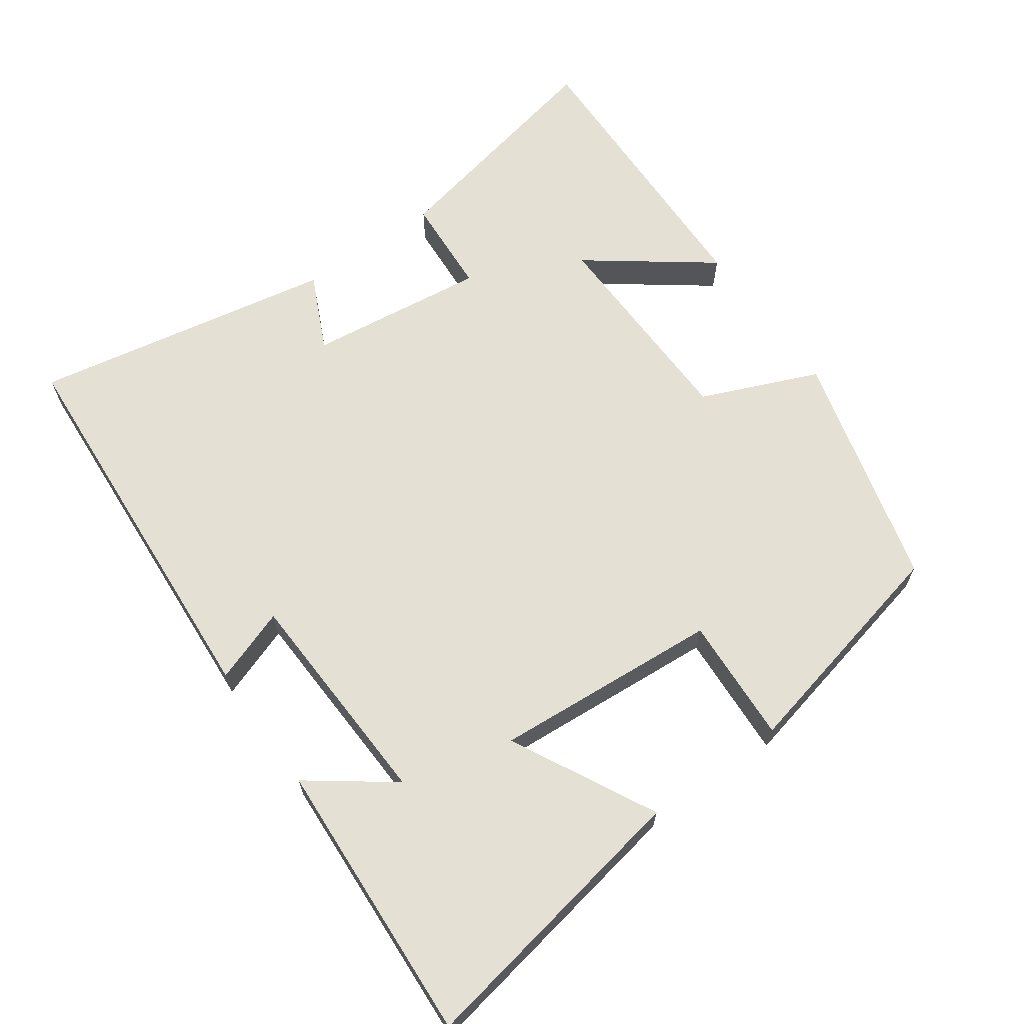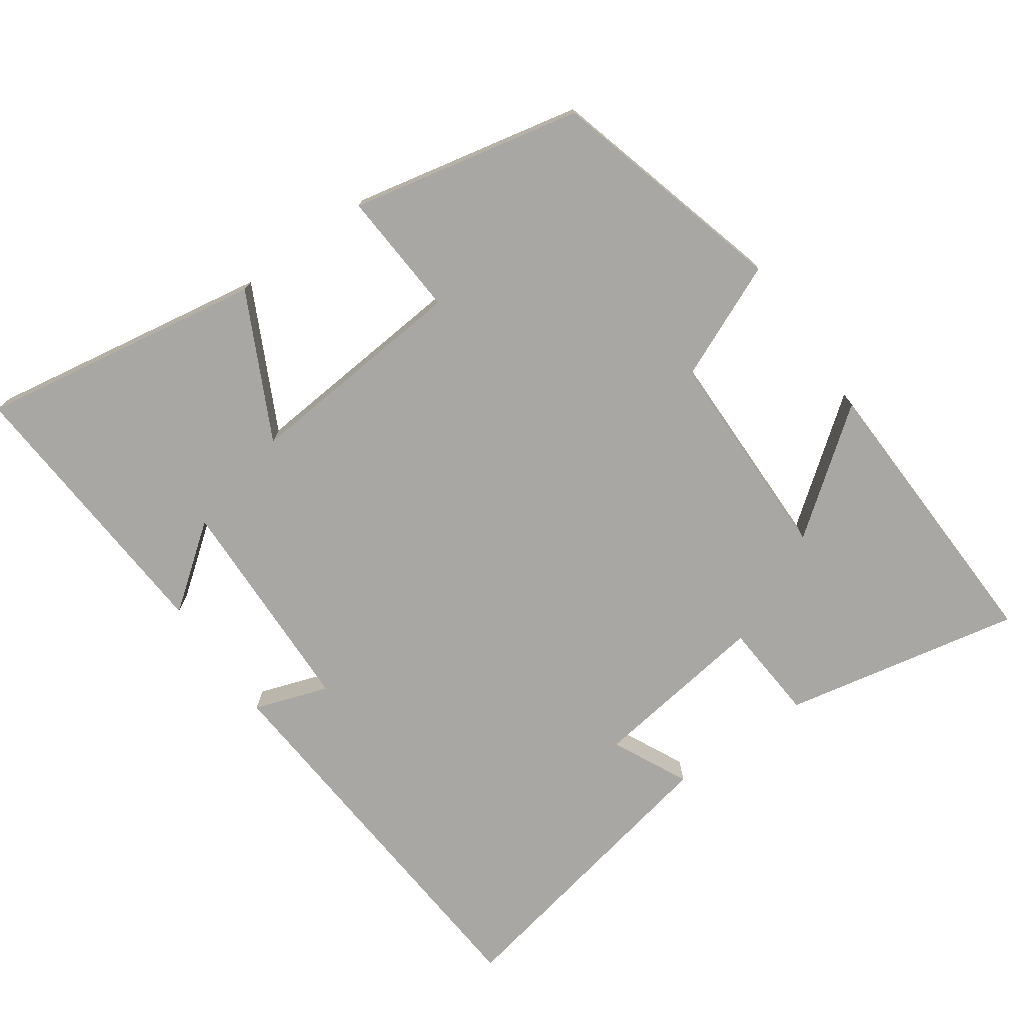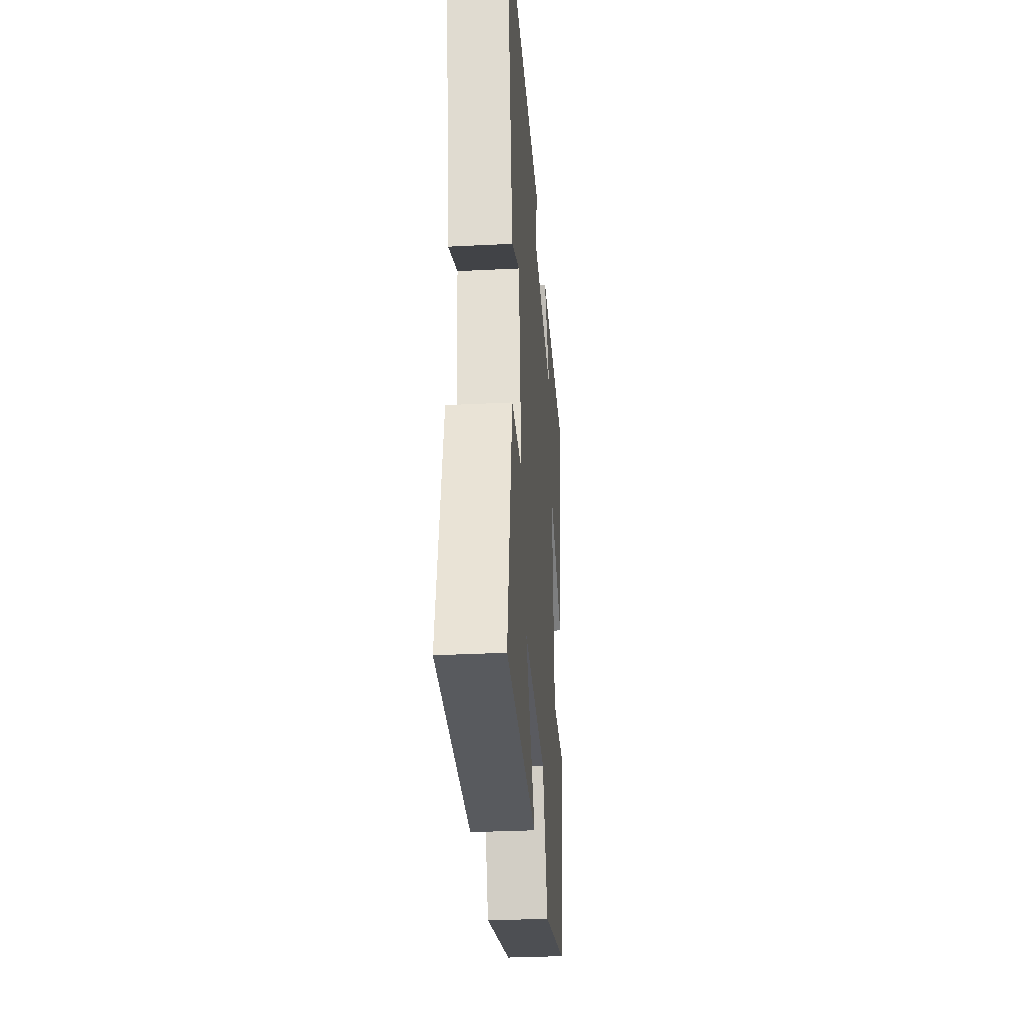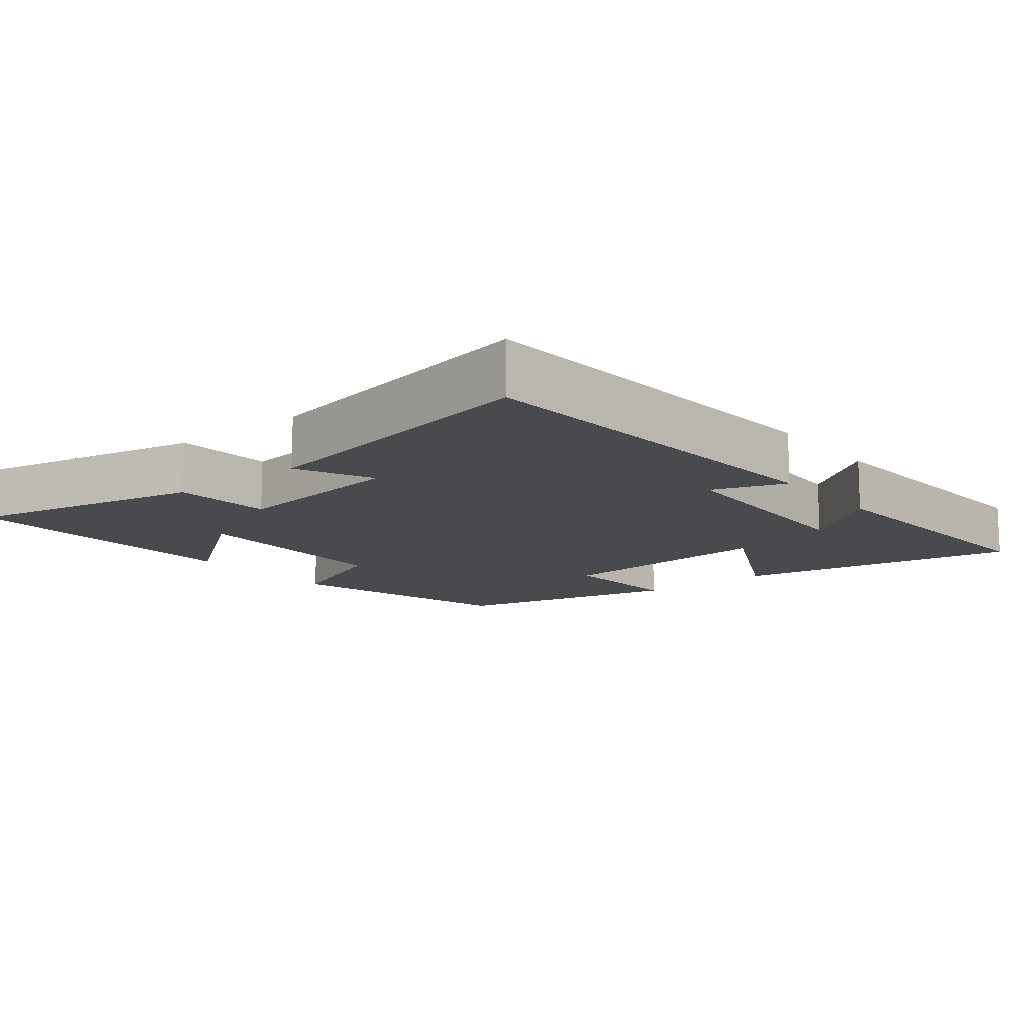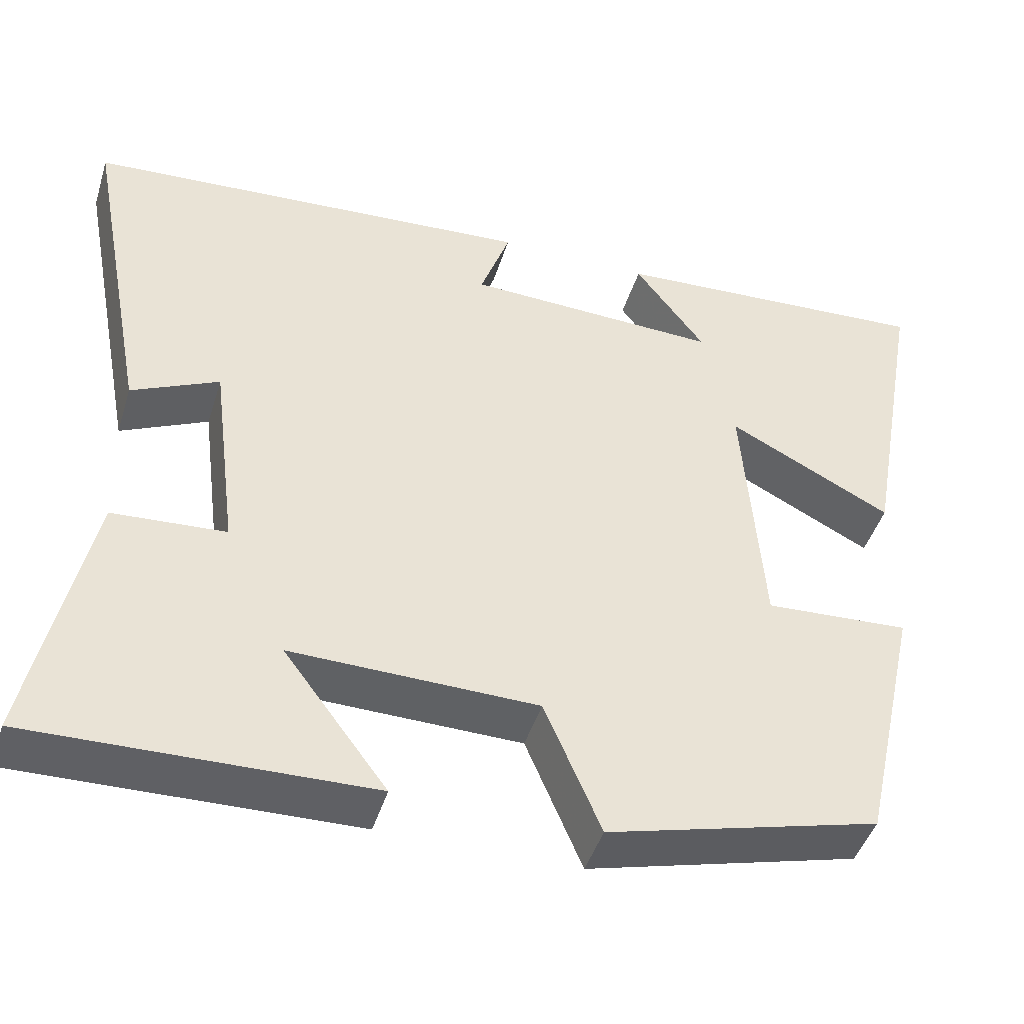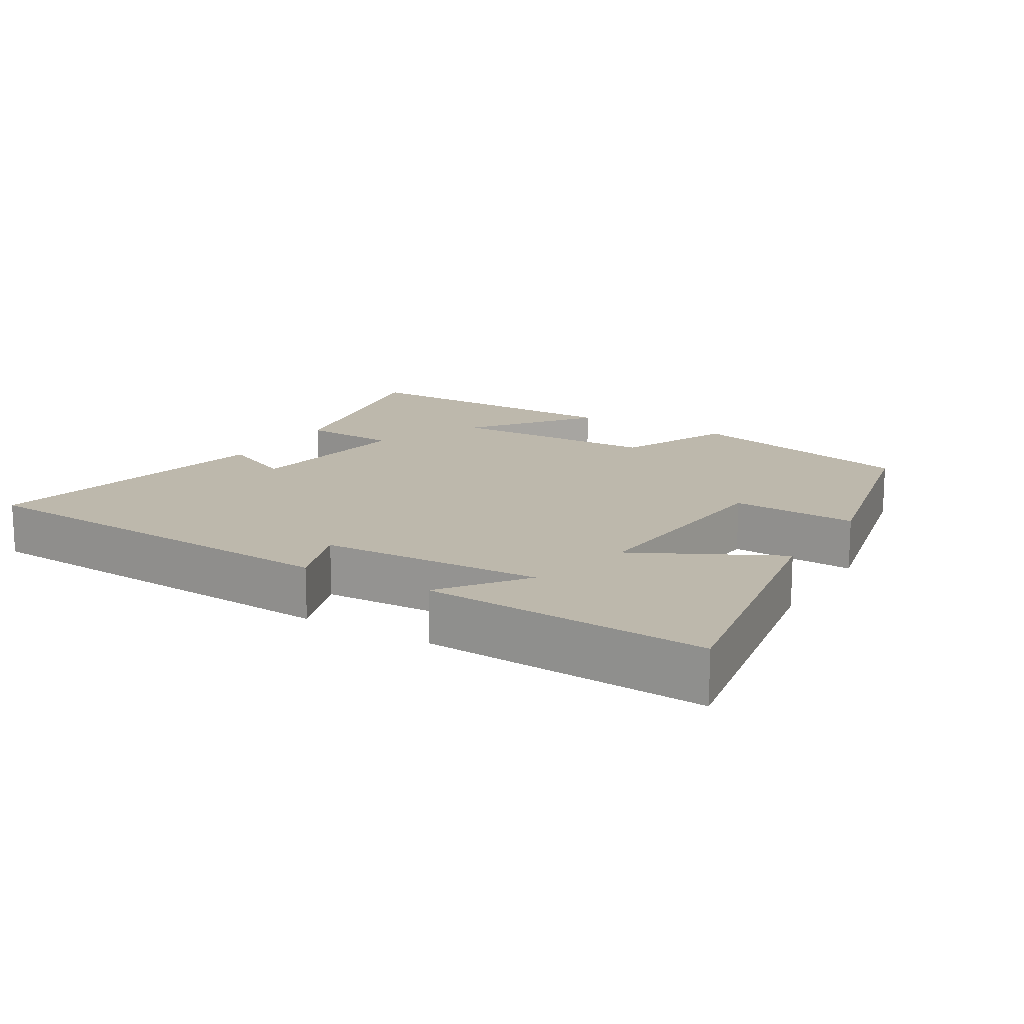
<metadata>
{"format":"obj","ext":"obj","renderer":"f3d","projection":"perspective","resolution":1024,"background":"white","views":[{"elev":65.4,"azim":54.4,"up":"+Y"},{"elev":-74.6,"azim":125.7,"up":"+Y"},{"elev":-32.4,"azim":-86.0,"up":"+Z"},{"elev":-13.0,"azim":-51.1,"up":"+Y"},{"elev":-45.2,"azim":-17.0,"up":"+Z"},{"elev":14.9,"azim":31.1,"up":"+Y"}]}
</metadata>
<code>
v -0.581 0.07 0.463
v -0.021 0.07 0.5
v -0.058 0.07 0.395
v 0.258 0.07 0.383
v 0.171 0.07 0.5
v 0.572 0.07 0.523
v 0.5 0.07 0.12
v 0.297 0.07 0.224
v 0.321 0.07 -0.096
v 0.5 0.07 -0.086
v 0.427 0.07 -0.412
v 0.091 0.07 -0.5
v 0.021 0.07 -0.335
v -0.283 0.07 -0.329
v -0.155 0.07 -0.5
v -0.571 0.07 -0.51
v -0.5 0.07 -0.174
v -0.36 0.07 -0.165
v -0.392 0.07 0.087
v -0.5 0.07 0.036
v -0.581 0 0.463
v -0.021 0 0.5
v -0.058 0 0.395
v 0.258 0 0.383
v 0.171 0 0.5
v 0.572 0 0.523
v 0.5 0 0.12
v 0.297 0 0.224
v 0.321 0 -0.096
v 0.5 0 -0.086
v 0.427 0 -0.412
v 0.091 0 -0.5
v 0.021 0 -0.335
v -0.283 0 -0.329
v -0.155 0 -0.5
v -0.571 0 -0.51
v -0.5 0 -0.174
v -0.36 0 -0.165
v -0.392 0 0.087
v -0.5 0 0.036
f 1 2 3
f 20 1 3
f 19 20 3
f 18 19 3 4
f 16 17 18
f 16 18 4
f 14 15 16
f 14 16 4
f 13 14 4
f 11 12 13
f 10 11 13
f 9 10 13
f 8 9 13 4
f 7 8 4
f 4 5 6 7
f 23 22 21
f 23 21 40
f 23 40 39
f 24 23 39 38
f 38 37 36
f 24 38 36
f 36 35 34
f 24 36 34
f 24 34 33
f 33 32 31
f 33 31 30
f 33 30 29
f 24 33 29 28
f 24 28 27
f 27 26 25 24
f 1 21 22 2
f 2 22 23 3
f 3 23 24 4
f 4 24 25 5
f 5 25 26 6
f 6 26 27 7
f 7 27 28 8
f 8 28 29 9
f 9 29 30 10
f 10 30 31 11
f 11 31 32 12
f 12 32 33 13
f 13 33 34 14
f 14 34 35 15
f 15 35 36 16
f 16 36 37 17
f 17 37 38 18
f 18 38 39 19
f 19 39 40 20
f 20 40 21 1

</code>
